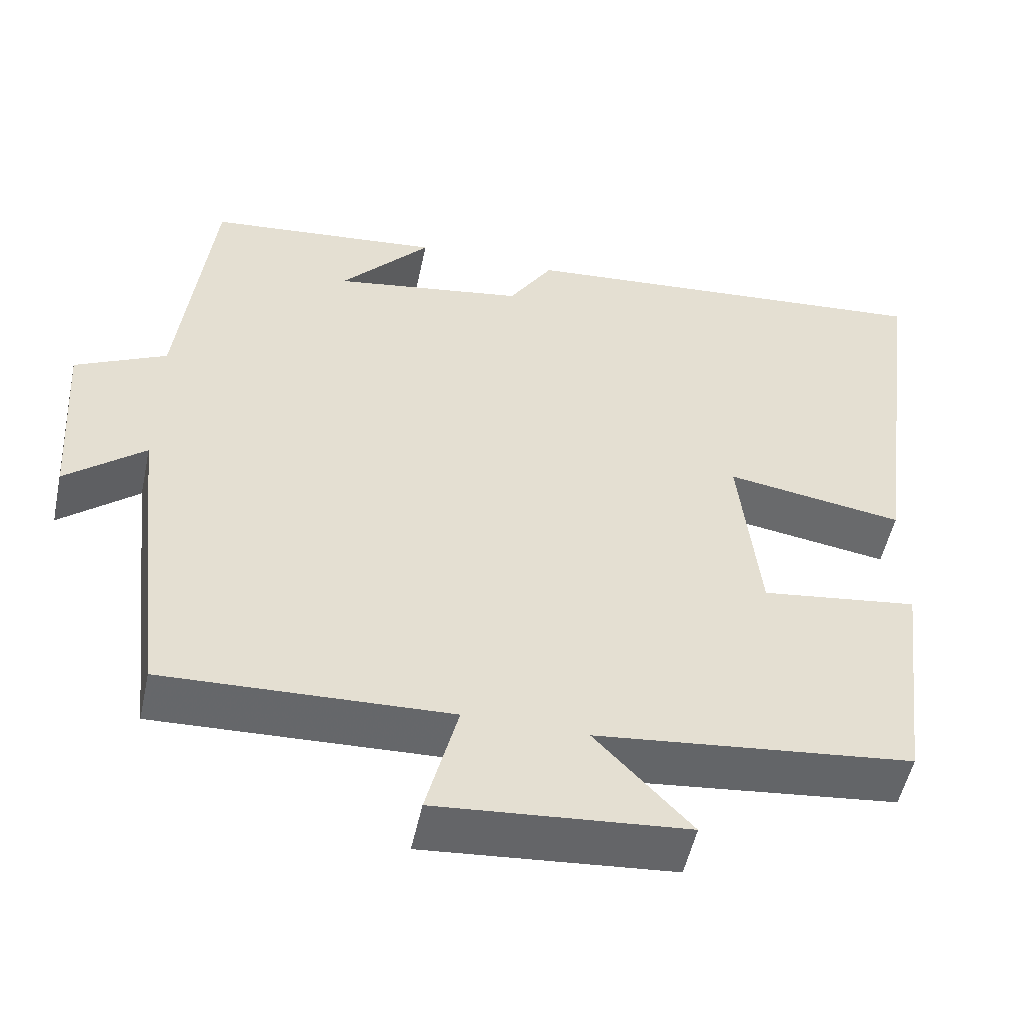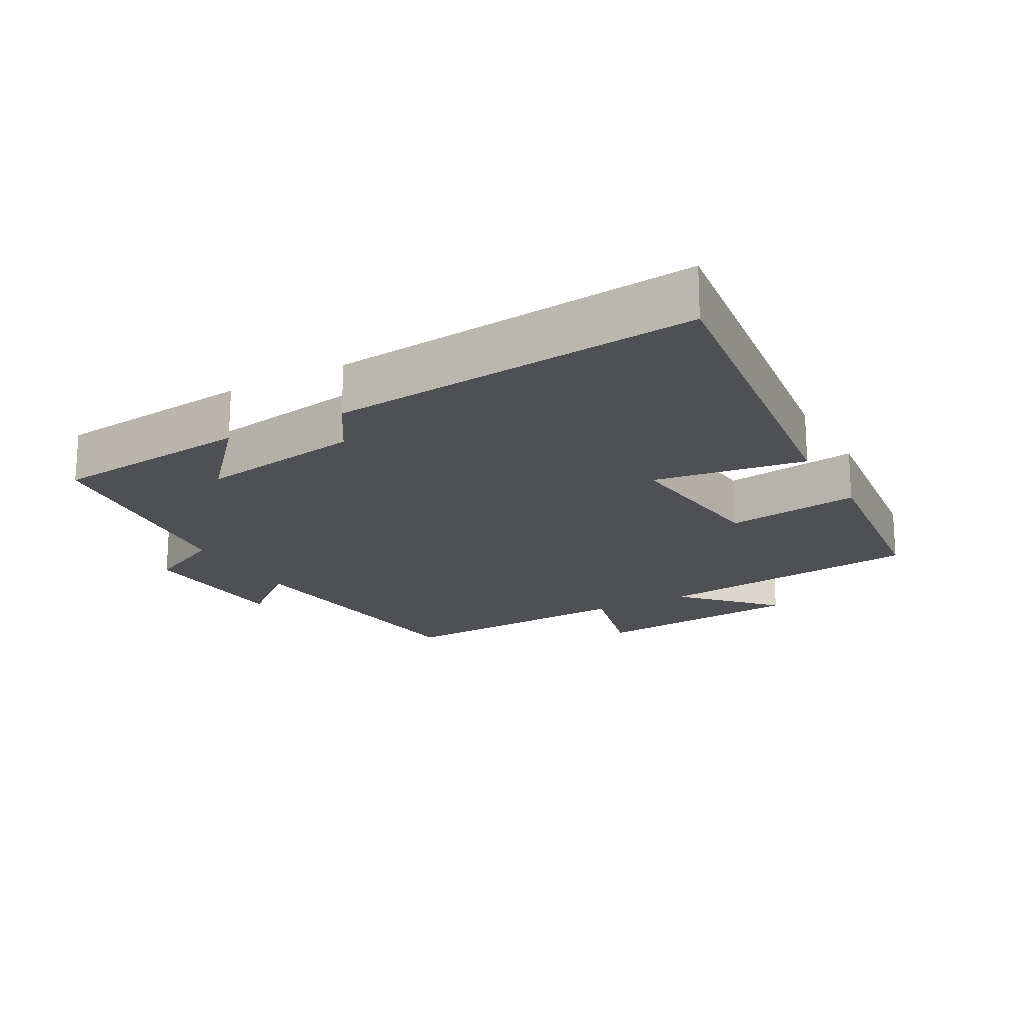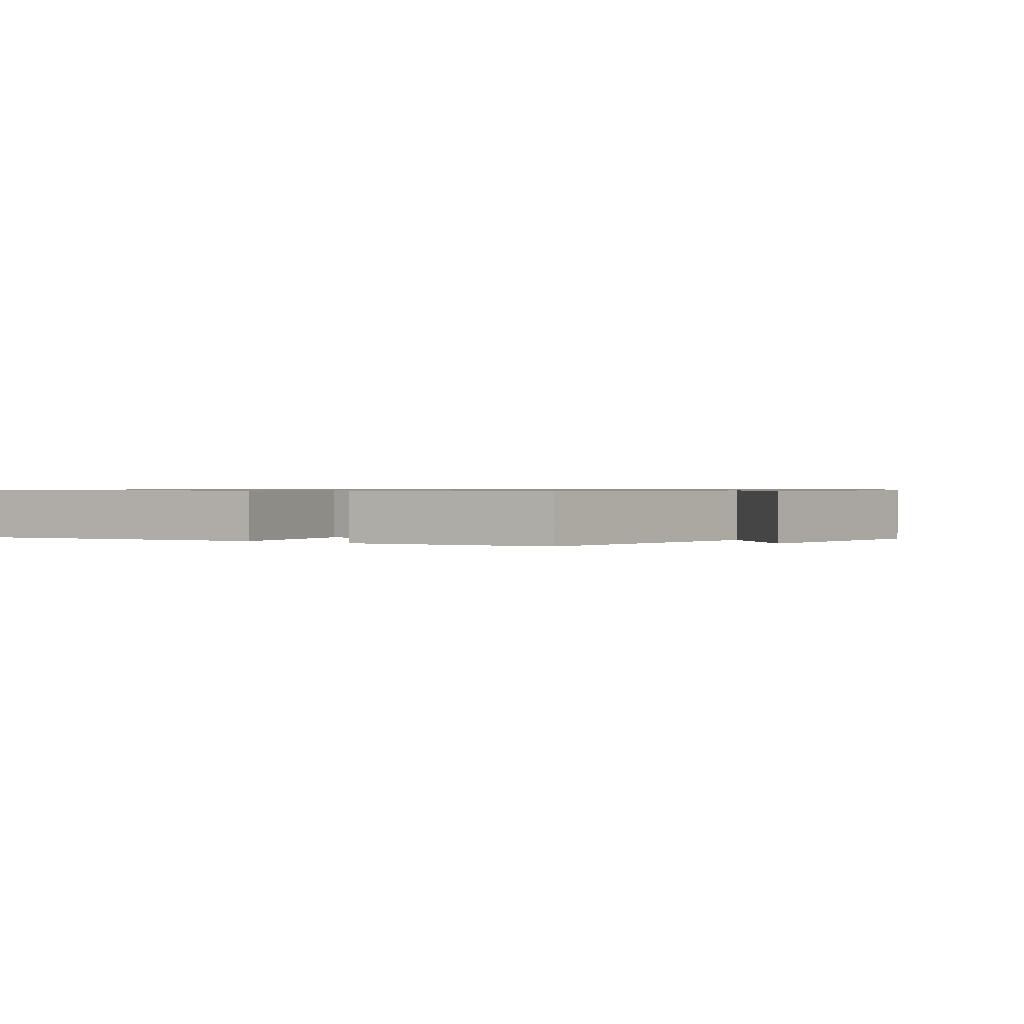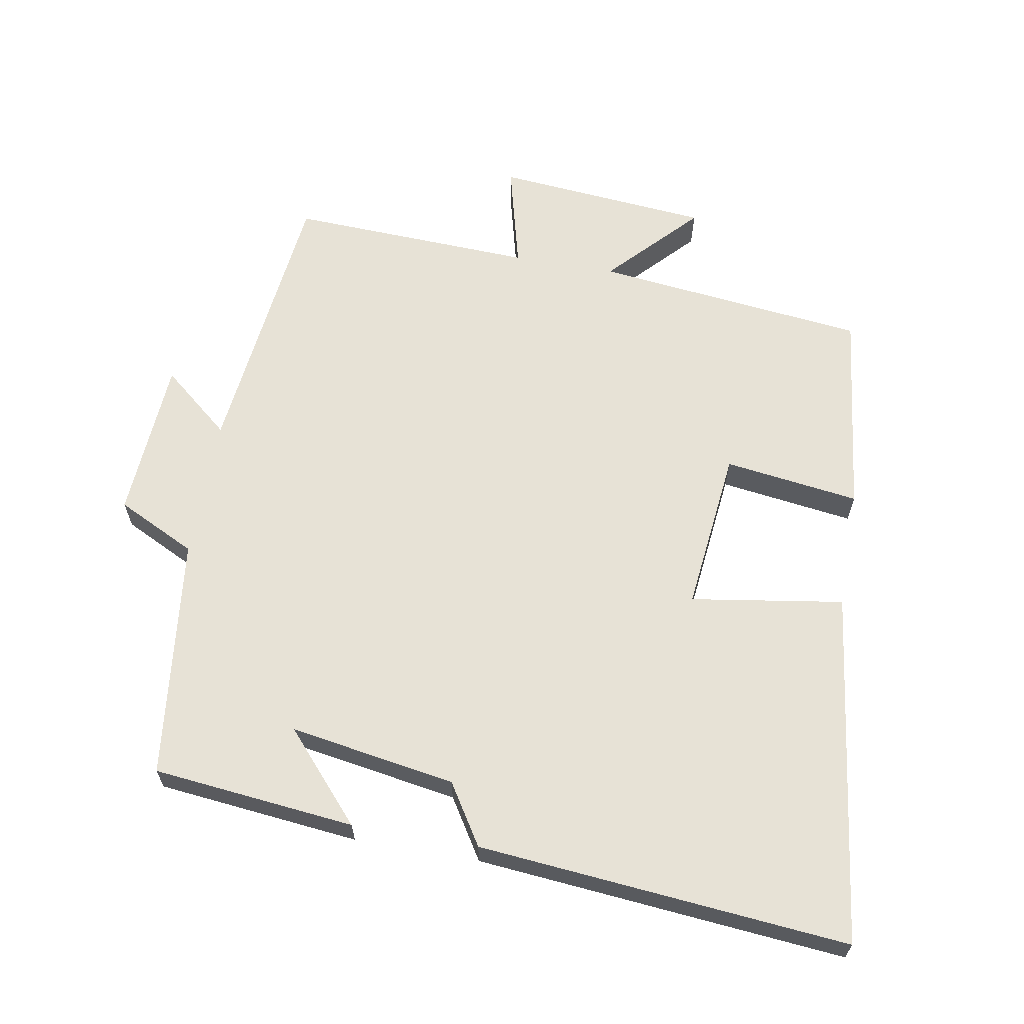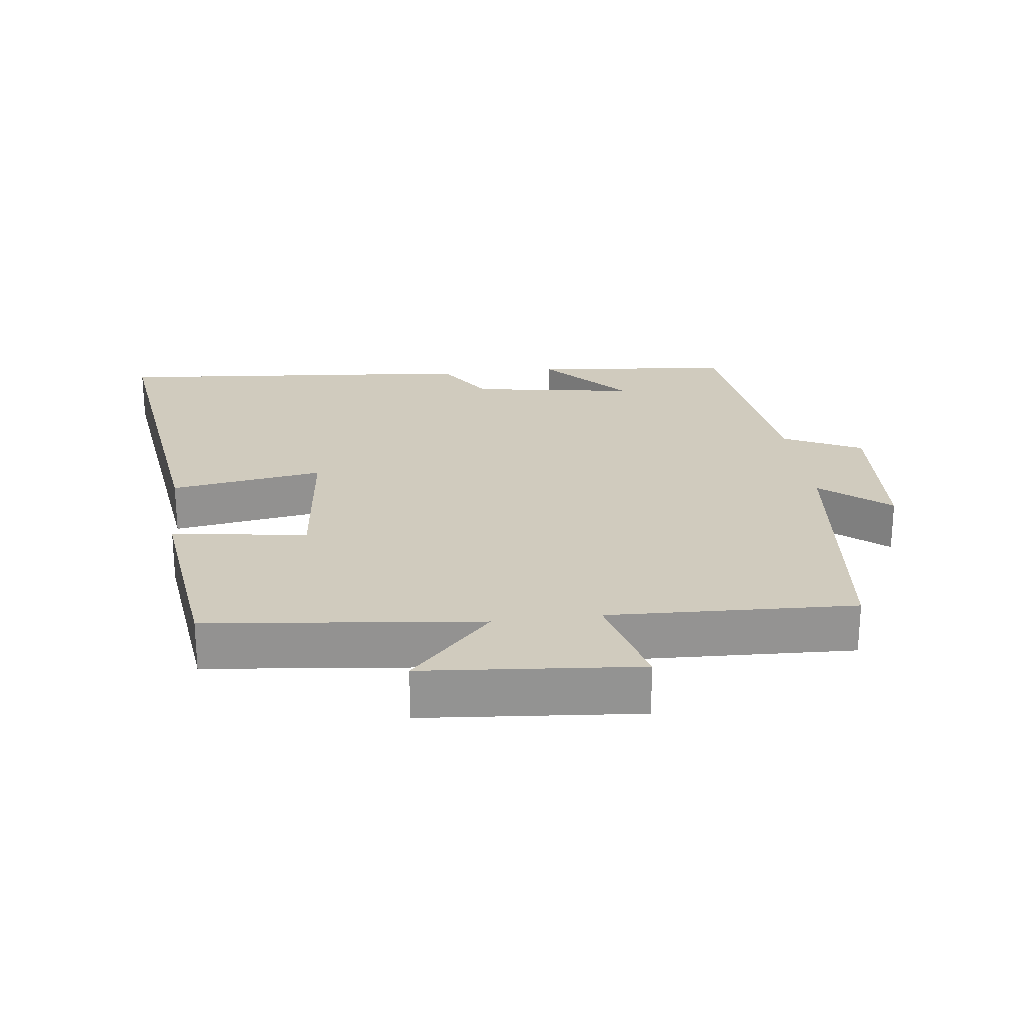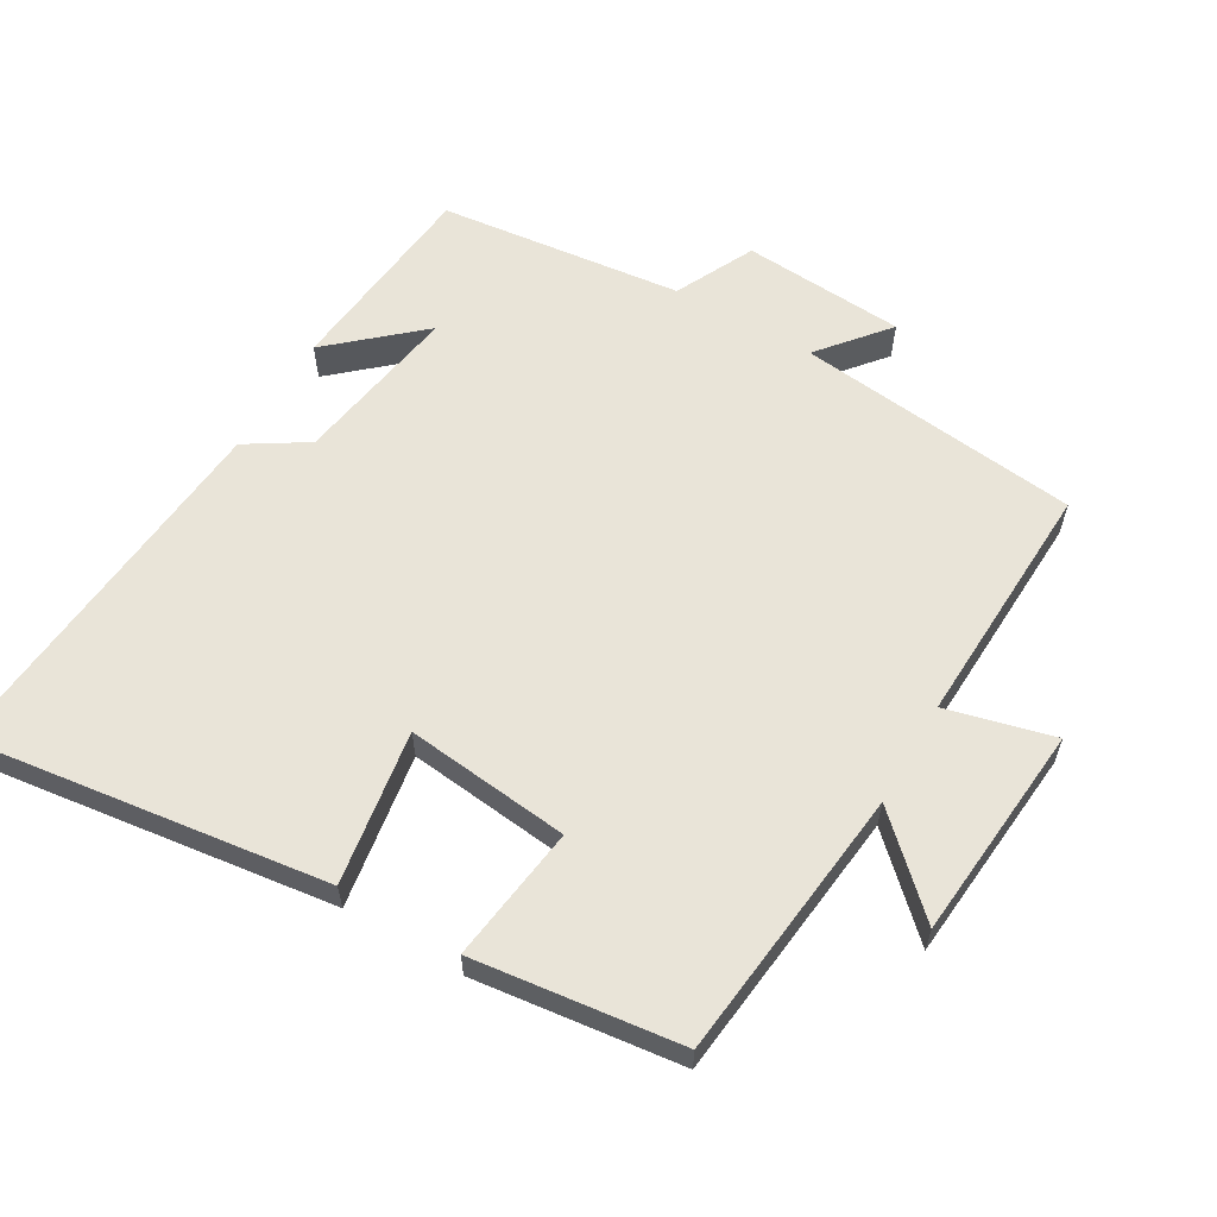
<metadata>
{"format":"obj","ext":"obj","renderer":"f3d","projection":"perspective","resolution":1024,"background":"white","views":[{"elev":-52.3,"azim":-12.1,"up":"+Z"},{"elev":-18.9,"azim":29.1,"up":"+Y"},{"elev":0.8,"azim":124.7,"up":"+Y"},{"elev":63.7,"azim":10.0,"up":"+Y"},{"elev":23.6,"azim":172.8,"up":"+Y"},{"elev":60.2,"azim":120.2,"up":"+Y"}]}
</metadata>
<code>
v -0.453 0.07 -0.515
v -0.5 0.07 -0.1
v -0.6 0.07 -0.183
v -0.616 0.07 0.055
v -0.5 0.07 0.112
v -0.459 0.07 0.469
v -0.161 0.07 0.5
v -0.275 0.07 0.371
v -0.031 0.07 0.411
v 0.025 0.07 0.5
v 0.569 0.07 0.549
v 0.5 0.07 0.026
v 0.275 0.07 0.061
v 0.301 0.07 -0.179
v 0.5 0.07 -0.152
v 0.463 0.07 -0.455
v 0.062 0.07 -0.5
v 0.184 0.07 -0.629
v -0.132 0.07 -0.657
v -0.092 0.07 -0.5
v -0.453 0 -0.515
v -0.5 0 -0.1
v -0.6 0 -0.183
v -0.616 0 0.055
v -0.5 0 0.112
v -0.459 0 0.469
v -0.161 0 0.5
v -0.275 0 0.371
v -0.031 0 0.411
v 0.025 0 0.5
v 0.569 0 0.549
v 0.5 0 0.026
v 0.275 0 0.061
v 0.301 0 -0.179
v 0.5 0 -0.152
v 0.463 0 -0.455
v 0.062 0 -0.5
v 0.184 0 -0.629
v -0.132 0 -0.657
v -0.092 0 -0.5
f 17 18 19 20
f 16 17 20
f 15 16 20
f 14 15 20
f 20 1 2
f 14 20 2
f 13 14 2
f 11 12 13
f 10 11 13
f 9 10 13
f 8 9 13 2
f 6 7 8
f 5 6 8 2
f 2 3 4 5
f 40 39 38 37
f 40 37 36
f 40 36 35
f 40 35 34
f 22 21 40
f 22 40 34
f 22 34 33
f 33 32 31
f 33 31 30
f 33 30 29
f 22 33 29 28
f 28 27 26
f 22 28 26 25
f 25 24 23 22
f 1 21 22 2
f 2 22 23 3
f 3 23 24 4
f 4 24 25 5
f 5 25 26 6
f 6 26 27 7
f 7 27 28 8
f 8 28 29 9
f 9 29 30 10
f 10 30 31 11
f 11 31 32 12
f 12 32 33 13
f 13 33 34 14
f 14 34 35 15
f 15 35 36 16
f 16 36 37 17
f 17 37 38 18
f 18 38 39 19
f 19 39 40 20
f 20 40 21 1

</code>
